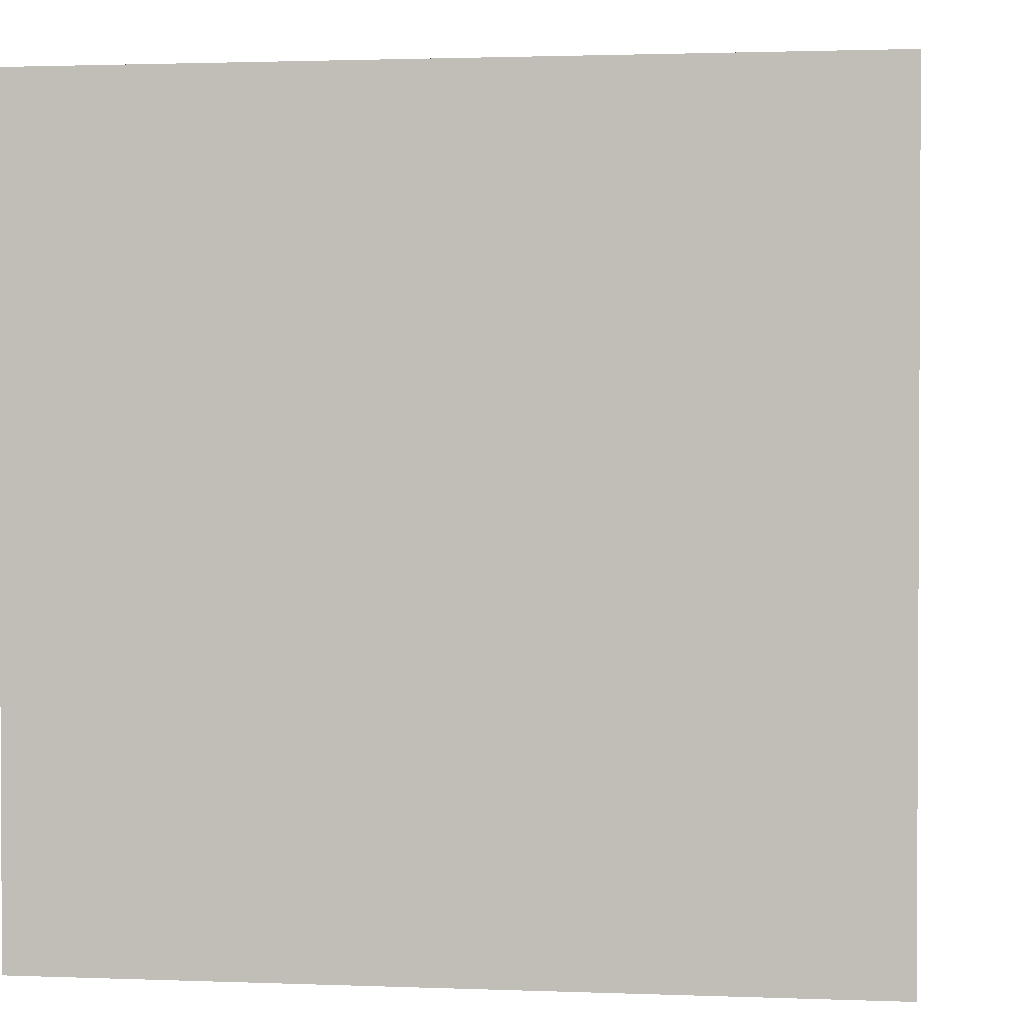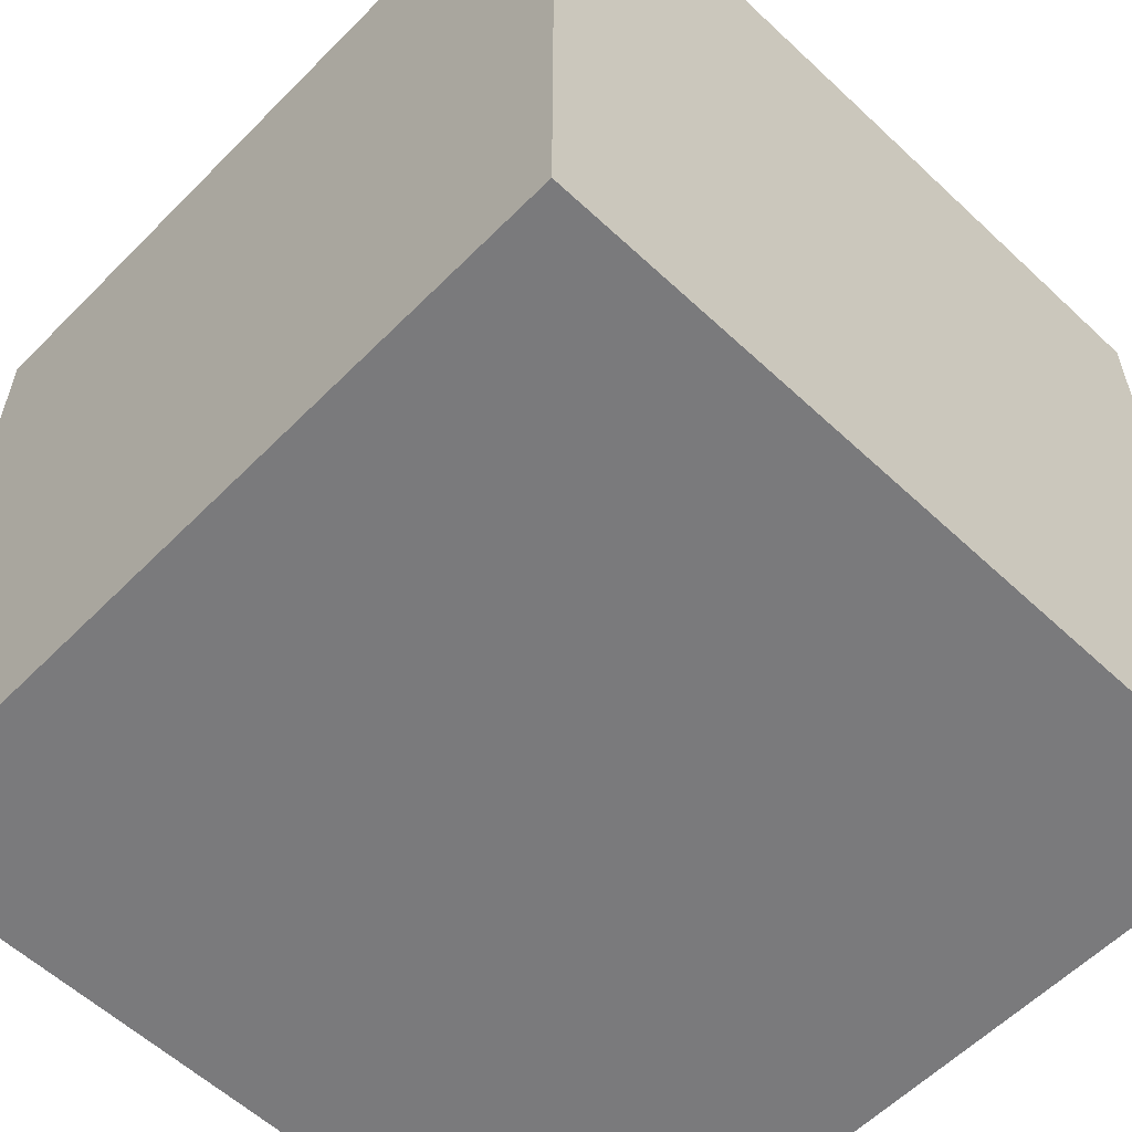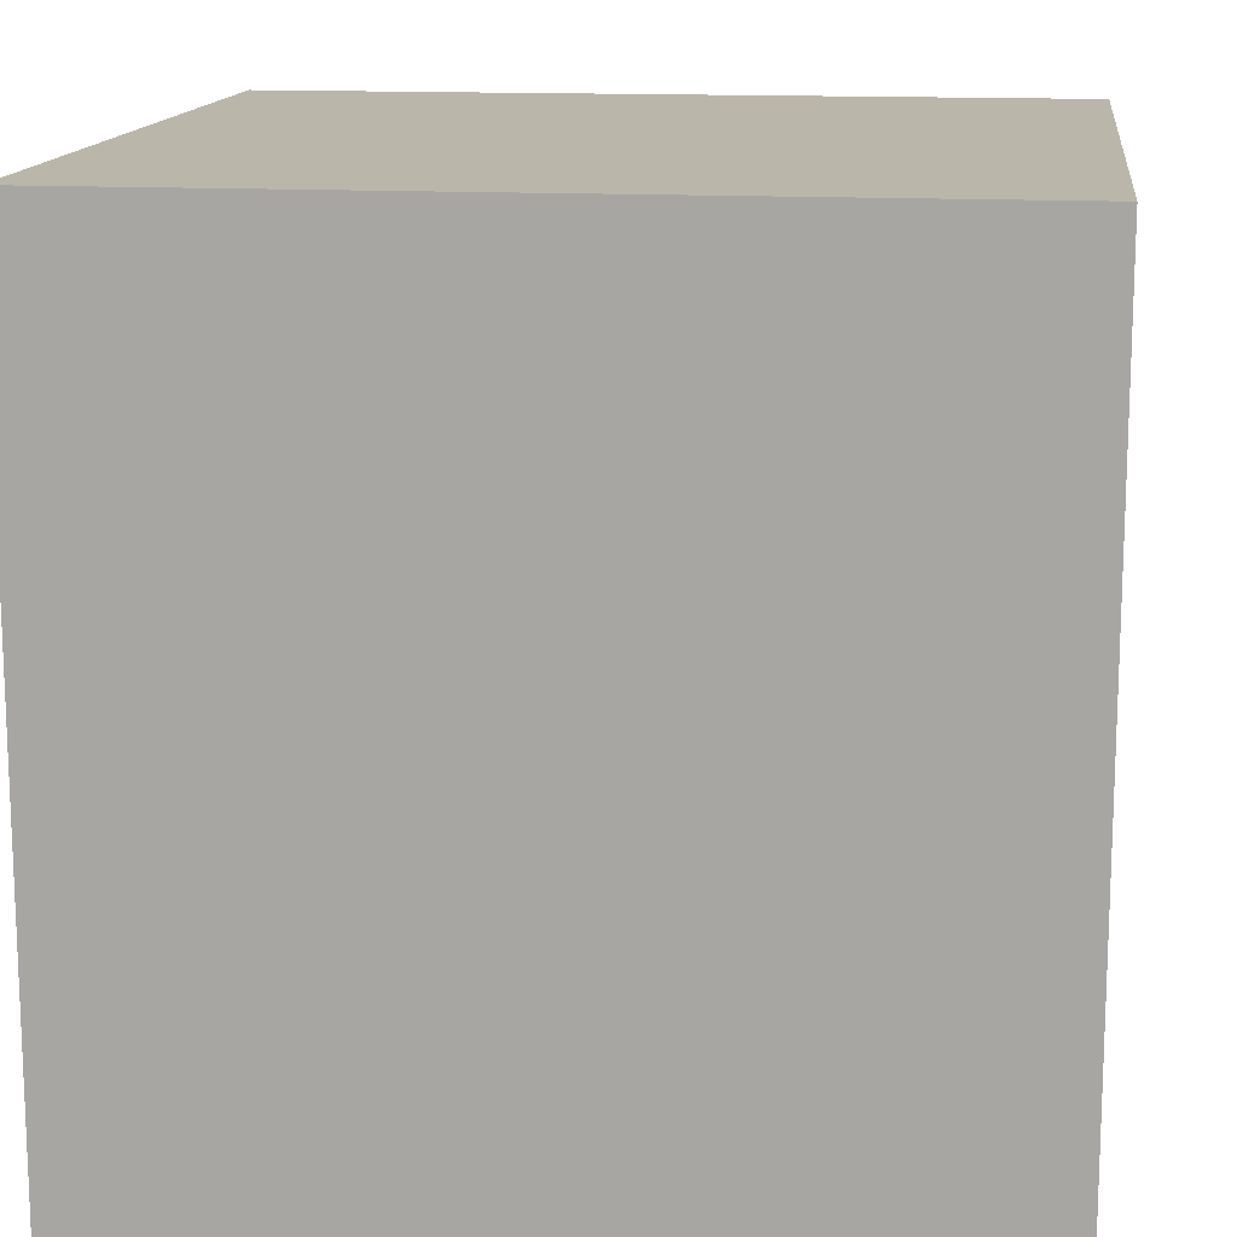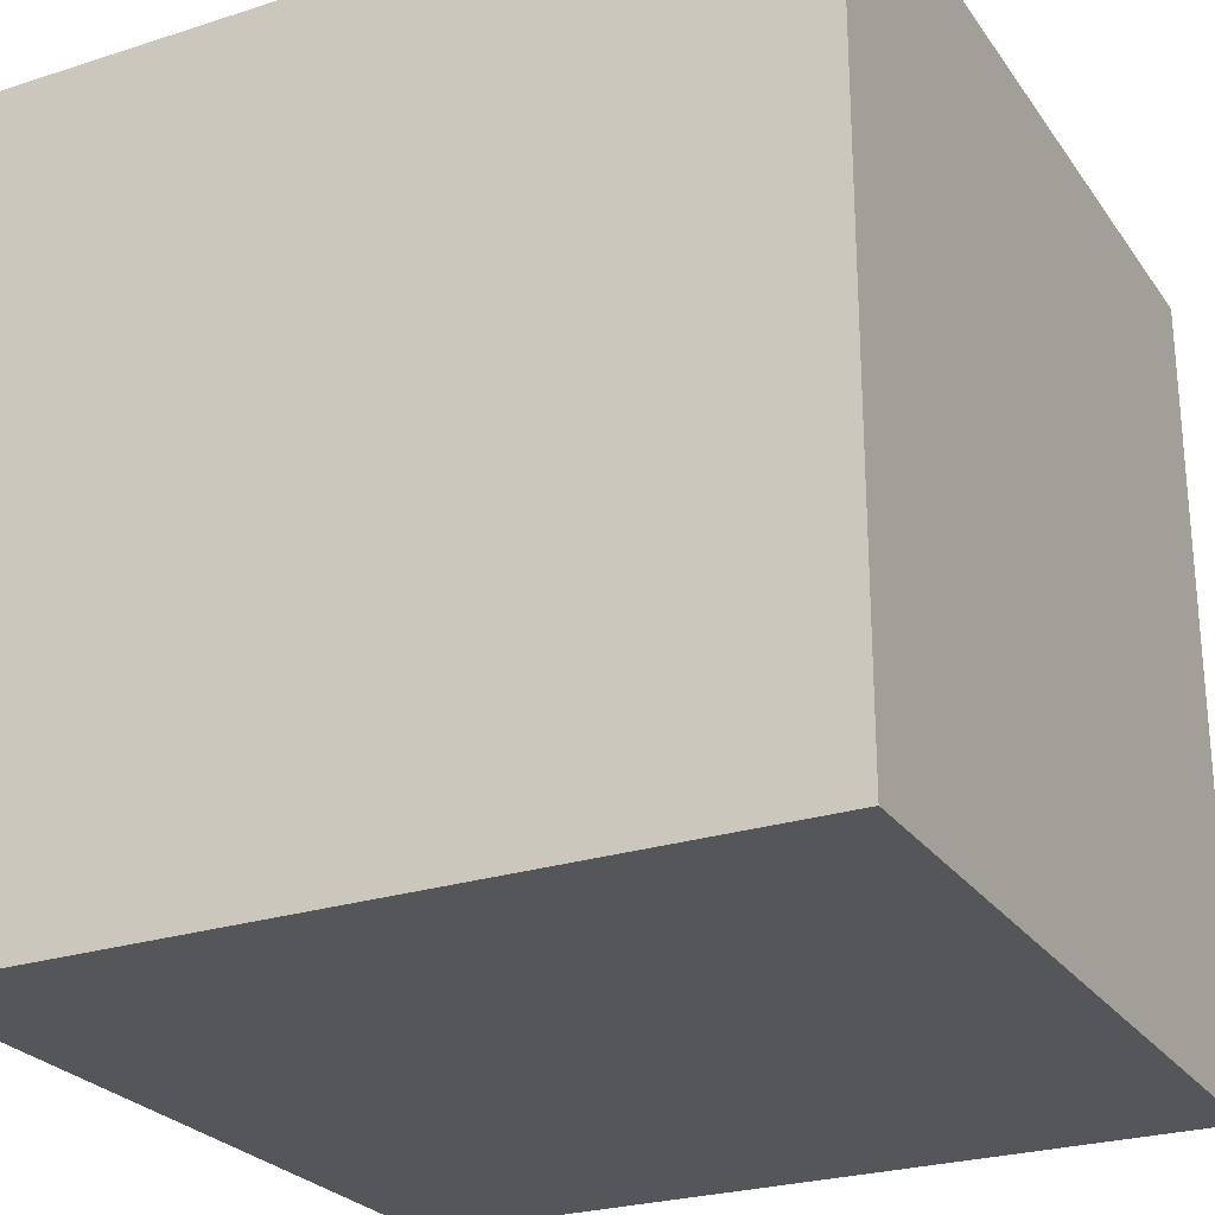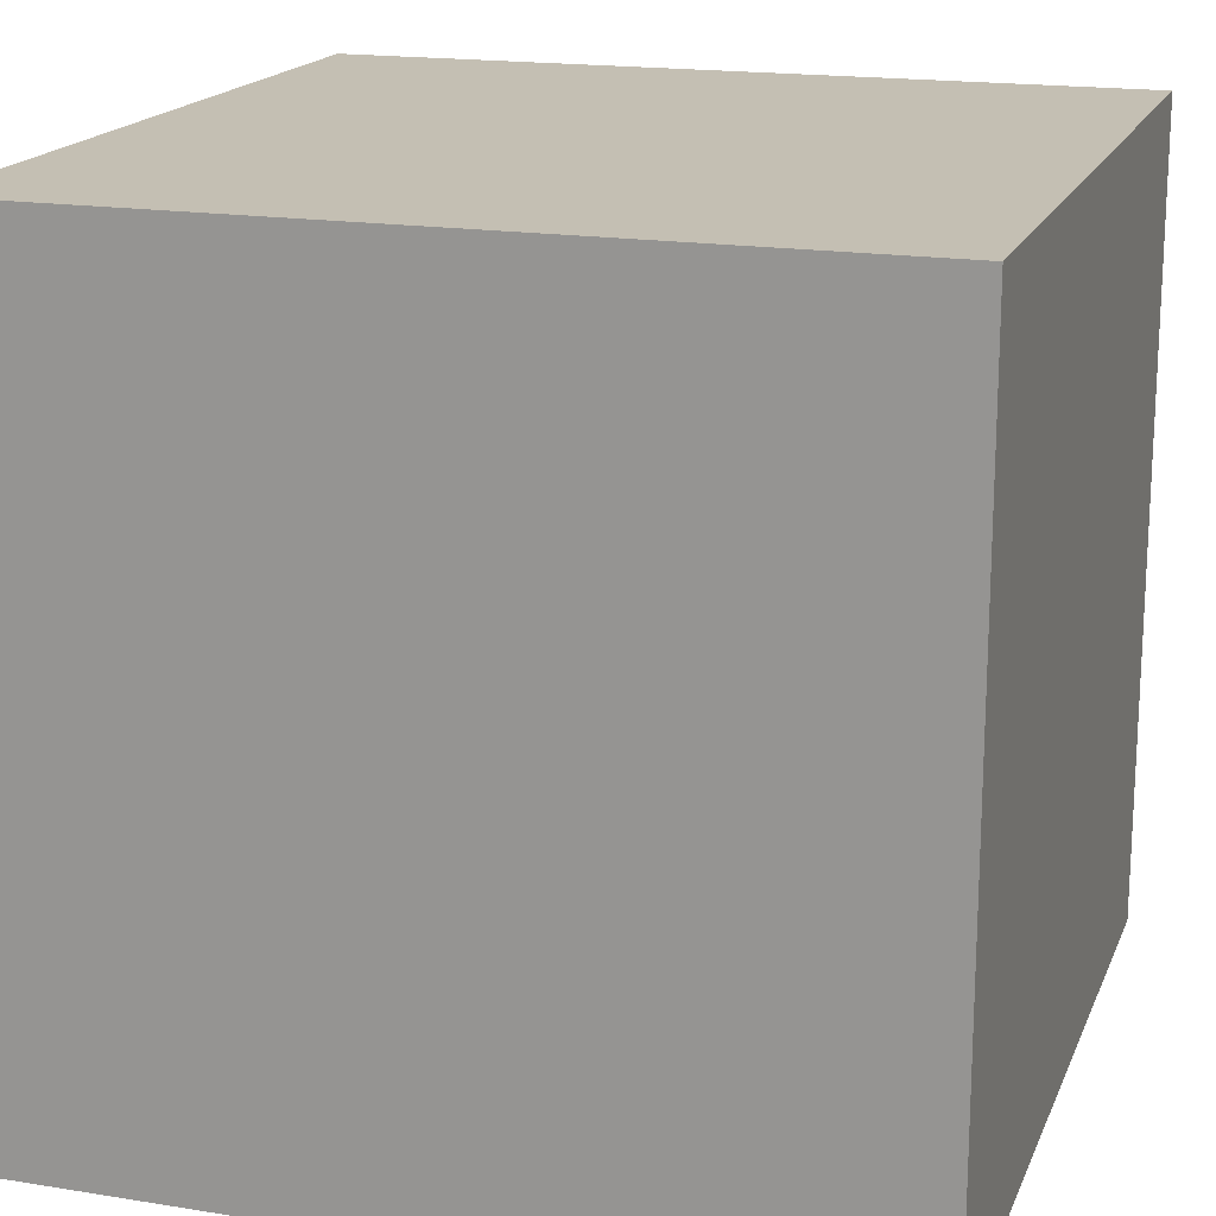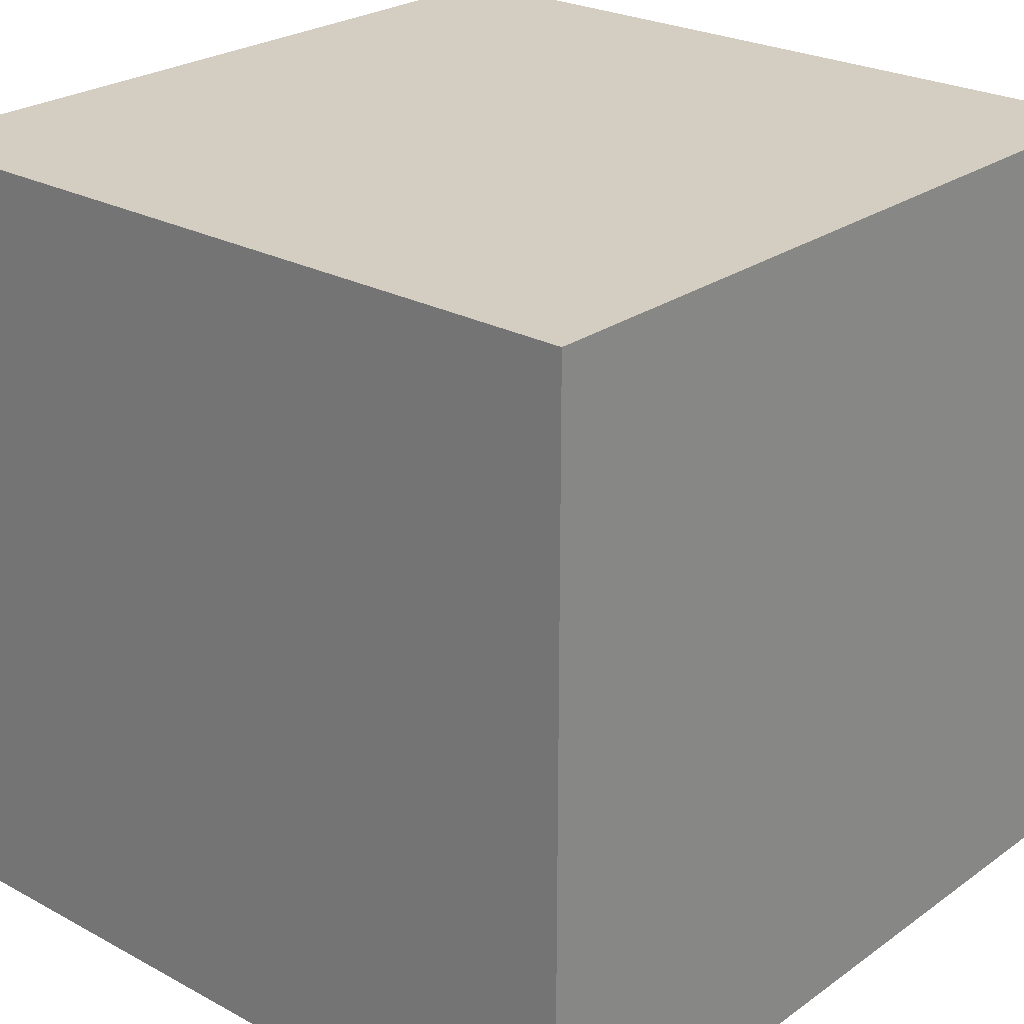
<metadata>
{"format":"obj","ext":"obj","renderer":"f3d","projection":"perspective","resolution":1024,"background":"white","views":[{"elev":1.7,"azim":7.9,"up":"+Z"},{"elev":-58.2,"azim":46.0,"up":"+Y"},{"elev":14.1,"azim":97.1,"up":"+Y"},{"elev":-25.7,"azim":117.1,"up":"+Z"},{"elev":17.7,"azim":17.6,"up":"+Z"},{"elev":25.0,"azim":-138.8,"up":"+Z"}]}
</metadata>
<code>
o Cube_Cube.001
v -1 -1 1
v -1 1 1
v -1 -1 -1
v -1 1 -1
v 1 -1 1
v 1 1 1
v 1 -1 -1
v 1 1 -1
f 1 2 4 3
f 3 4 8 7
f 7 8 6 5
f 5 6 2 1
f 3 7 5 1
f 8 4 2 6

</code>
